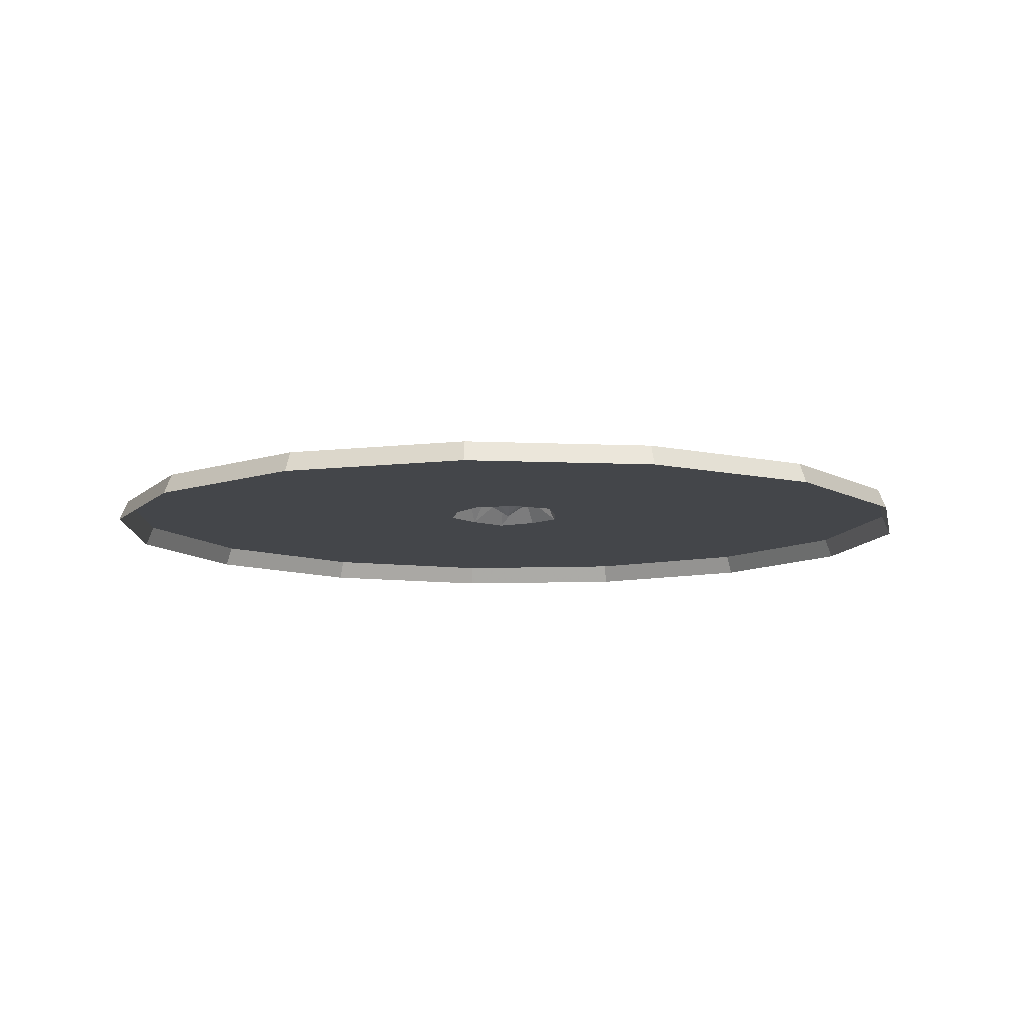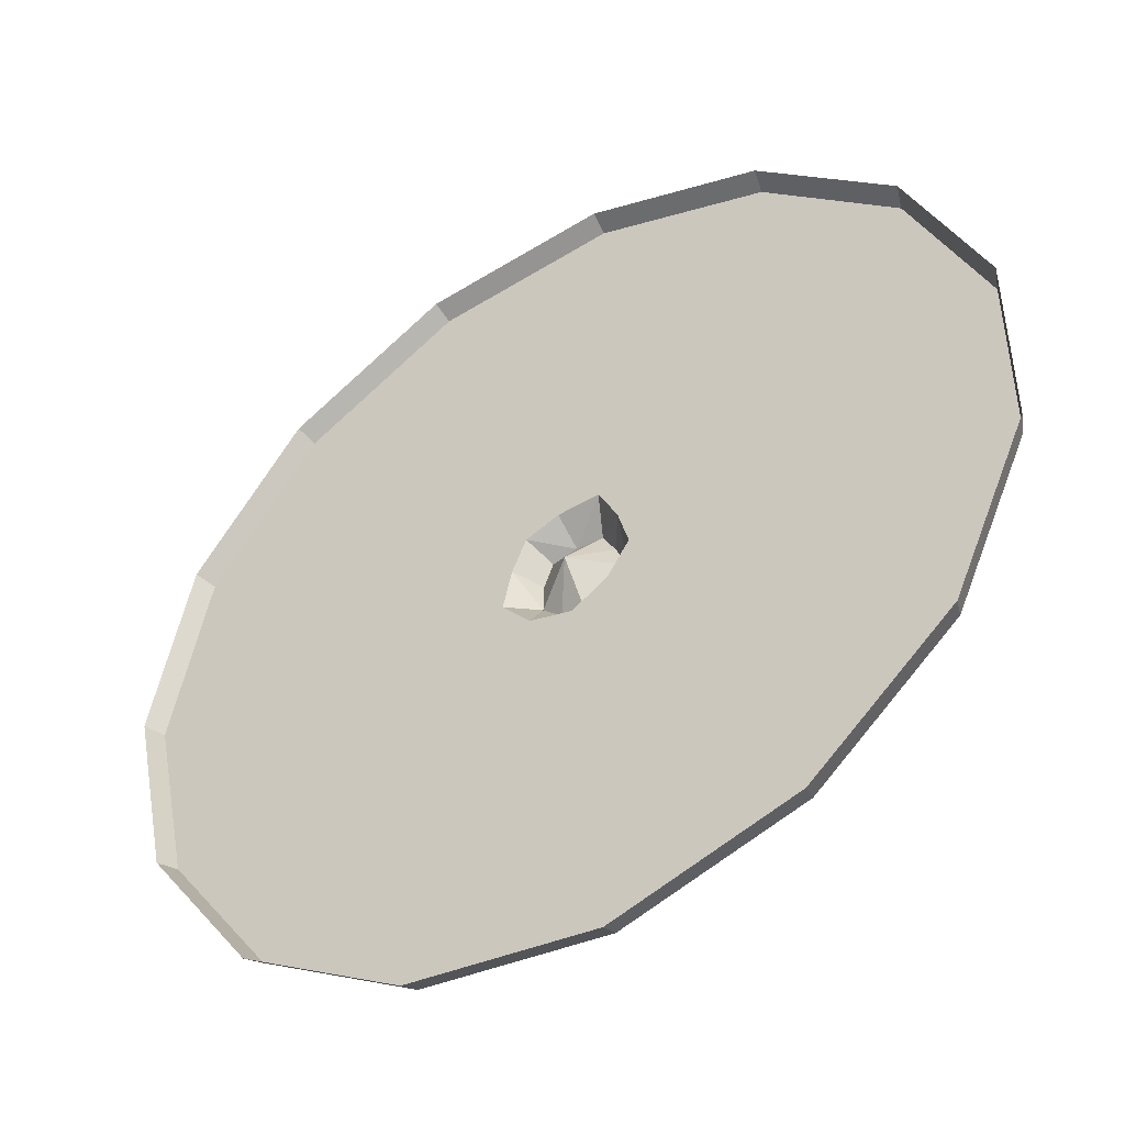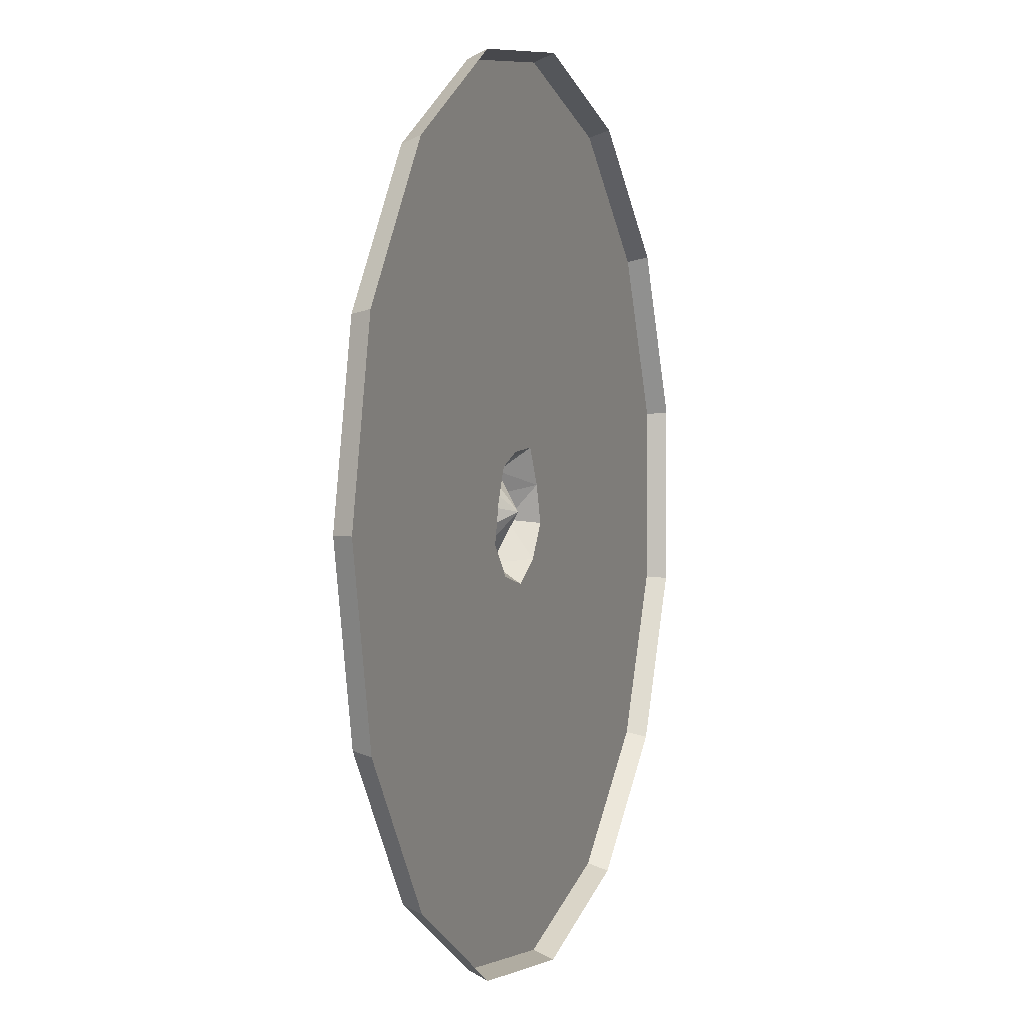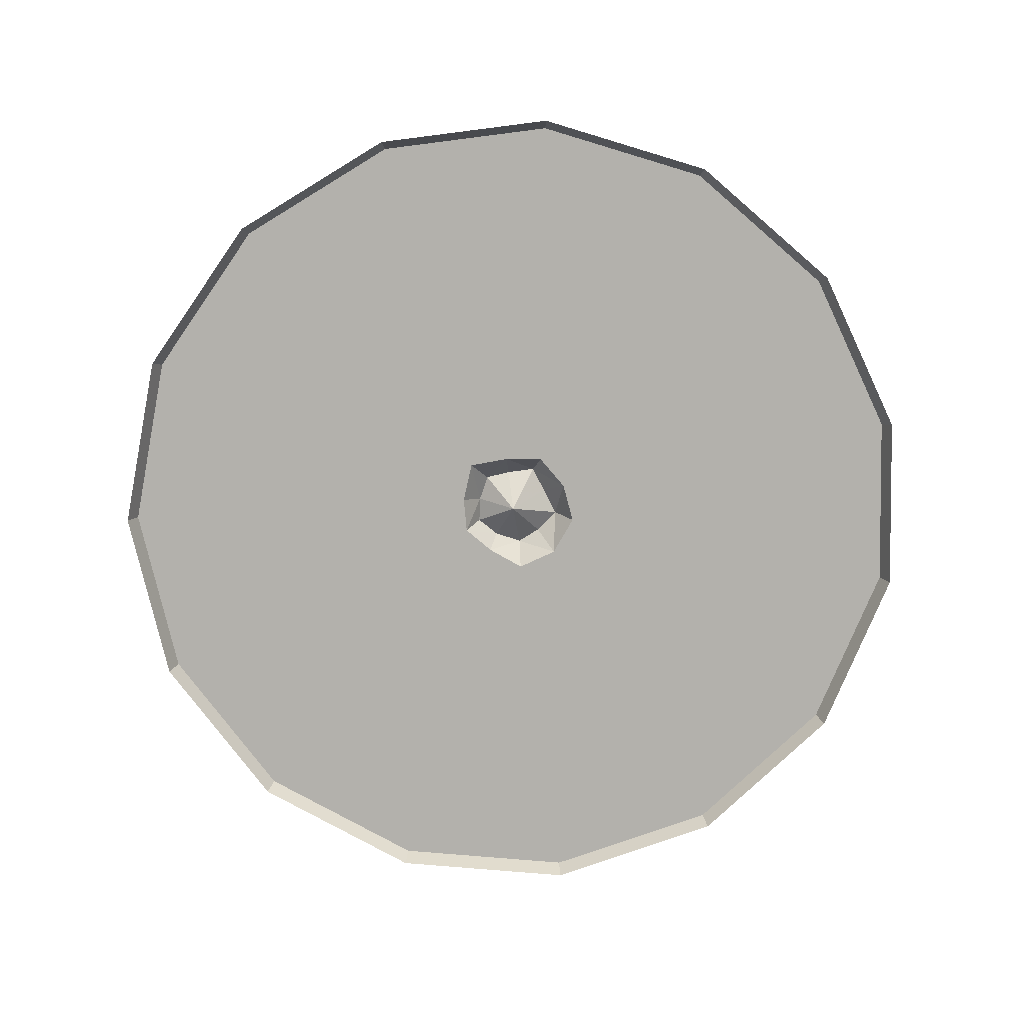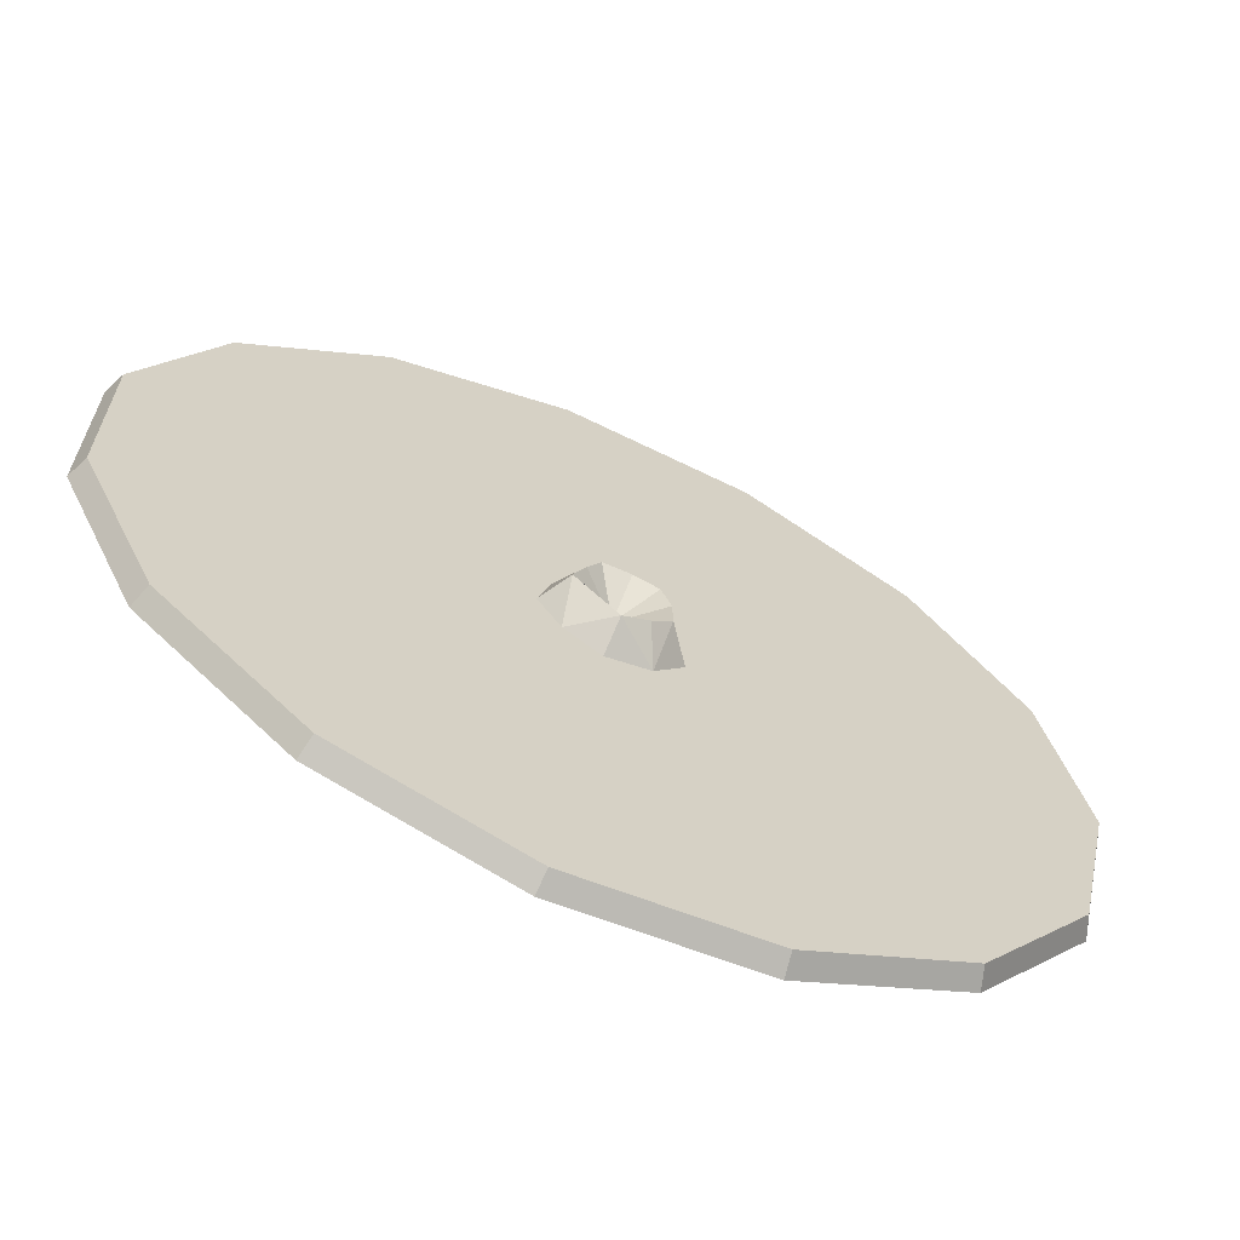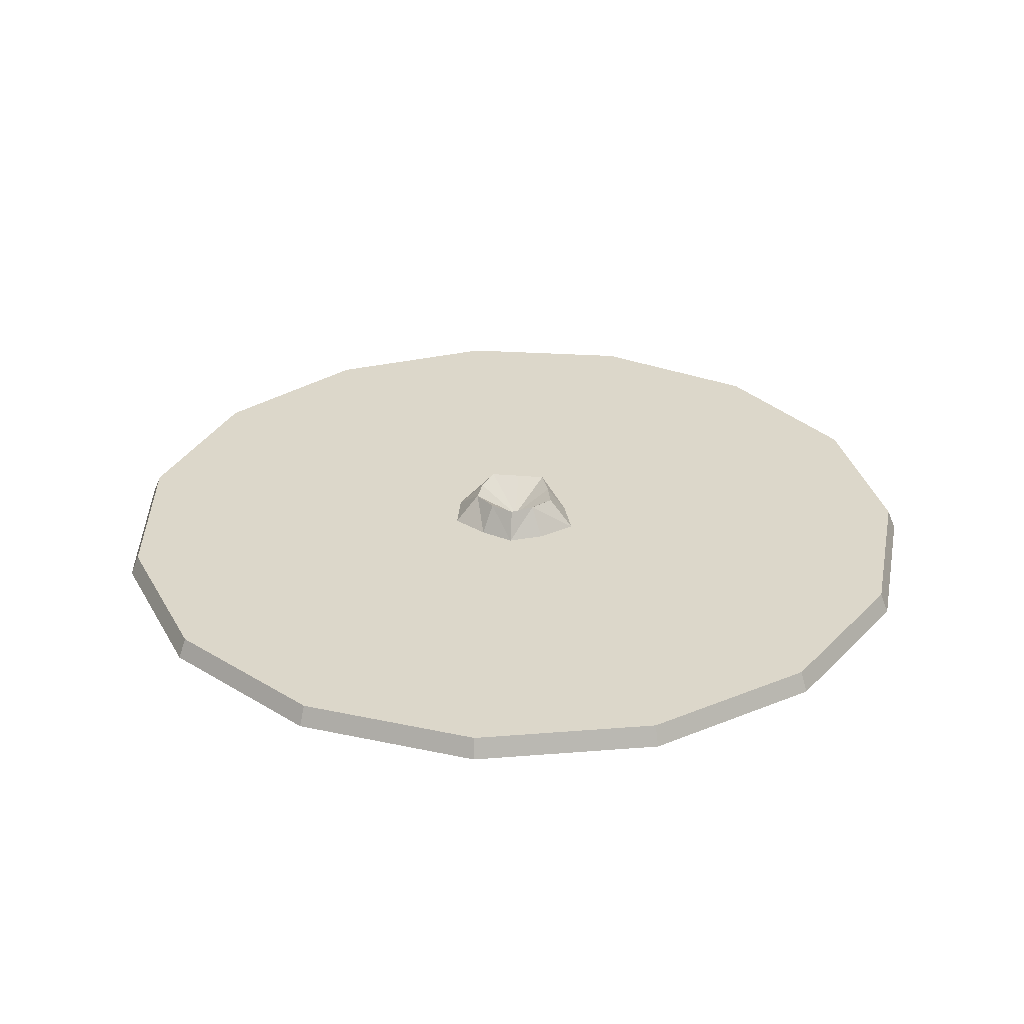
<metadata>
{"format":"obj","ext":"obj","renderer":"f3d","projection":"perspective","resolution":1024,"background":"white","views":[{"elev":-9.6,"azim":23.4,"up":"+Z"},{"elev":-46.2,"azim":-148.3,"up":"+Y"},{"elev":2.7,"azim":109.9,"up":"+Y"},{"elev":-79.1,"azim":-106.7,"up":"+Z"},{"elev":-65.8,"azim":-24.3,"up":"+Y"},{"elev":30.5,"azim":143.4,"up":"+Z"}]}
</metadata>
<code>
g juqing_fuben_254_yuansufazhen_01
v 44.69 -142.7 7.2
v -17.15 -149.2 7.2
v -17.45 -152.1 0.3046
v 45.58 -145.4 0.3046
v 98.7 -111.5 7.2
v 45.58 -145.4 0.3046
v 100.6 -113.6 0.3046
v 135.4 -60.94 7.2
v 100.6 -113.6 0.3046
v 138 -62.12 0.3046
v 5.406 -12.57 17.16
v -1.665 0.008175 7.2
v -3.451 -17.21 17.16
v 12.02 -6.787 17.16
v 148.3 0.1534 7.2
v 135.4 -60.94 7.2
v 138 -62.12 0.3046
v 151.2 0.1562 0.3046
v 135.3 61.15 7.2
v 151.2 0.1562 0.3046
v 138 62.33 0.3046
v 98.67 111.5 7.2
v 138 62.33 0.3046
v 100.6 113.7 0.3046
v 11.81 2.965 17.16
v 8.447 11.25 17.16
v 44.73 142.7 7.2
v 98.67 111.5 7.2
v 100.6 113.7 0.3046
v 45.63 145.4 0.3046
v -17.3 149.2 7.2
v 45.63 145.4 0.3046
v -17.6 152.1 0.3046
v -76.67 129.9 7.2
v -17.6 152.1 0.3046
v -78.12 132.4 0.3046
v -0.05287 13.45 17.16
v -9.28 13.13 17.16
v -123 88.13 7.2
v -76.67 129.9 7.2
v -125.4 89.84 0.3046
v -148.4 31.14 7.2
v -125.4 89.84 0.3046
v -151.2 31.75 0.3046
v -148.3 -31.4 7.2
v -151.2 31.75 0.3046
v -151.2 -32.01 0.3046
v -13.73 5.592 17.16
v -17.8 -3.447 17.16
v -122.8 -88.48 7.2
v -148.3 -31.4 7.2
v -125.1 -90.19 0.3046
v -76.32 -130.1 7.2
v -125.1 -90.19 0.3046
v -77.77 -132.6 0.3046
v -17.15 -149.2 7.2
v -77.77 -132.6 0.3046
v -17.45 -152.1 0.3046
v -10.86 -10.18 17.16
v -3.451 -17.21 17.16
v -16.36 -16.5 7.2
v -4.162 -24.06 7.2
v -4.162 -24.06 7.2
v 10.44 -20.63 7.2
v 20.1 -9.67 7.2
v 17 3.932 7.2
v 12.08 15.29 7.2
v 0.5595 19.91 7.2
v -13.75 20.94 7.2
v -20.26 8.3 7.2
v -23.98 -4.77 7.2
v -23.98 -4.77 7.2
f 1 2 3
f 3 4 1
f 5 1 6
f 6 7 5
f 8 5 9
f 9 10 8
f 11 12 13
f 14 12 11
f 15 16 17
f 17 18 15
f 19 15 20
f 20 21 19
f 22 19 23
f 23 24 22
f 25 12 14
f 26 12 25
f 27 28 29
f 29 30 27
f 31 27 32
f 32 33 31
f 34 31 35
f 35 36 34
f 37 12 26
f 38 12 37
f 39 40 36
f 36 41 39
f 42 39 43
f 43 44 42
f 45 42 46
f 46 47 45
f 48 12 38
f 49 12 48
f 50 51 47
f 47 52 50
f 53 50 54
f 54 55 53
f 56 53 57
f 57 58 56
f 59 12 49
f 60 12 59
f 61 62 60
f 60 59 61
f 13 63 64
f 64 11 13
f 64 65 14
f 14 11 64
f 14 65 66
f 66 25 14
f 25 66 67
f 67 26 25
f 67 68 37
f 37 26 67
f 37 68 69
f 69 38 37
f 38 69 70
f 70 48 38
f 70 71 49
f 49 48 70
f 49 72 61
f 61 59 49
f 63 2 1
f 1 64 63
f 64 1 5
f 64 5 8
f 8 65 64
f 65 16 15
f 15 66 65
f 66 15 19
f 66 19 22
f 22 67 66
f 28 27 68
f 68 67 28
f 68 27 31
f 68 31 34
f 34 69 68
f 69 40 39
f 39 70 69
f 70 39 42
f 42 45 71
f 71 70 42
f 50 61 72
f 72 51 50
f 50 53 61
f 53 56 62
f 62 61 53

</code>
